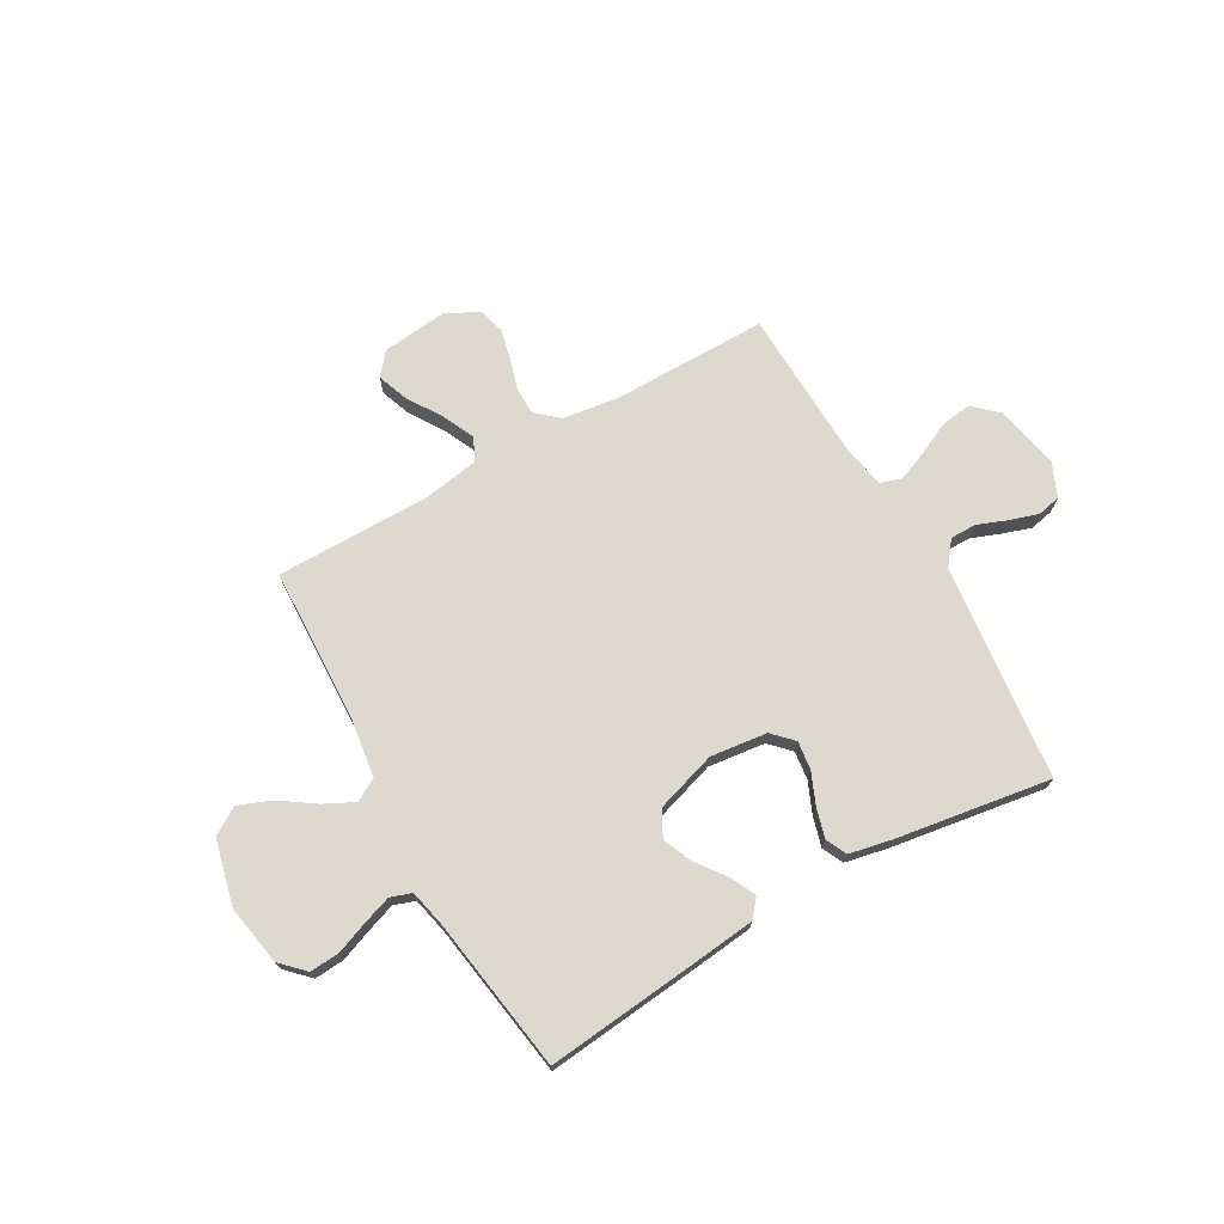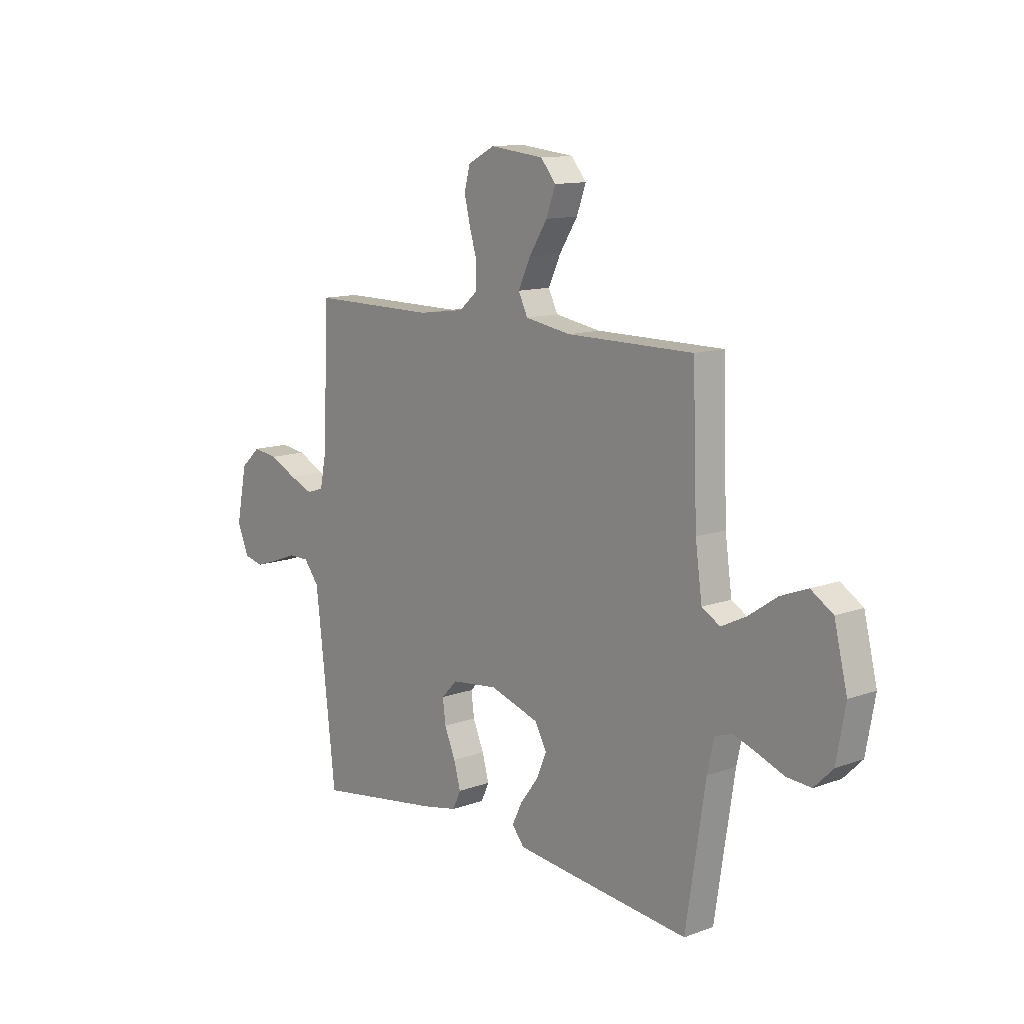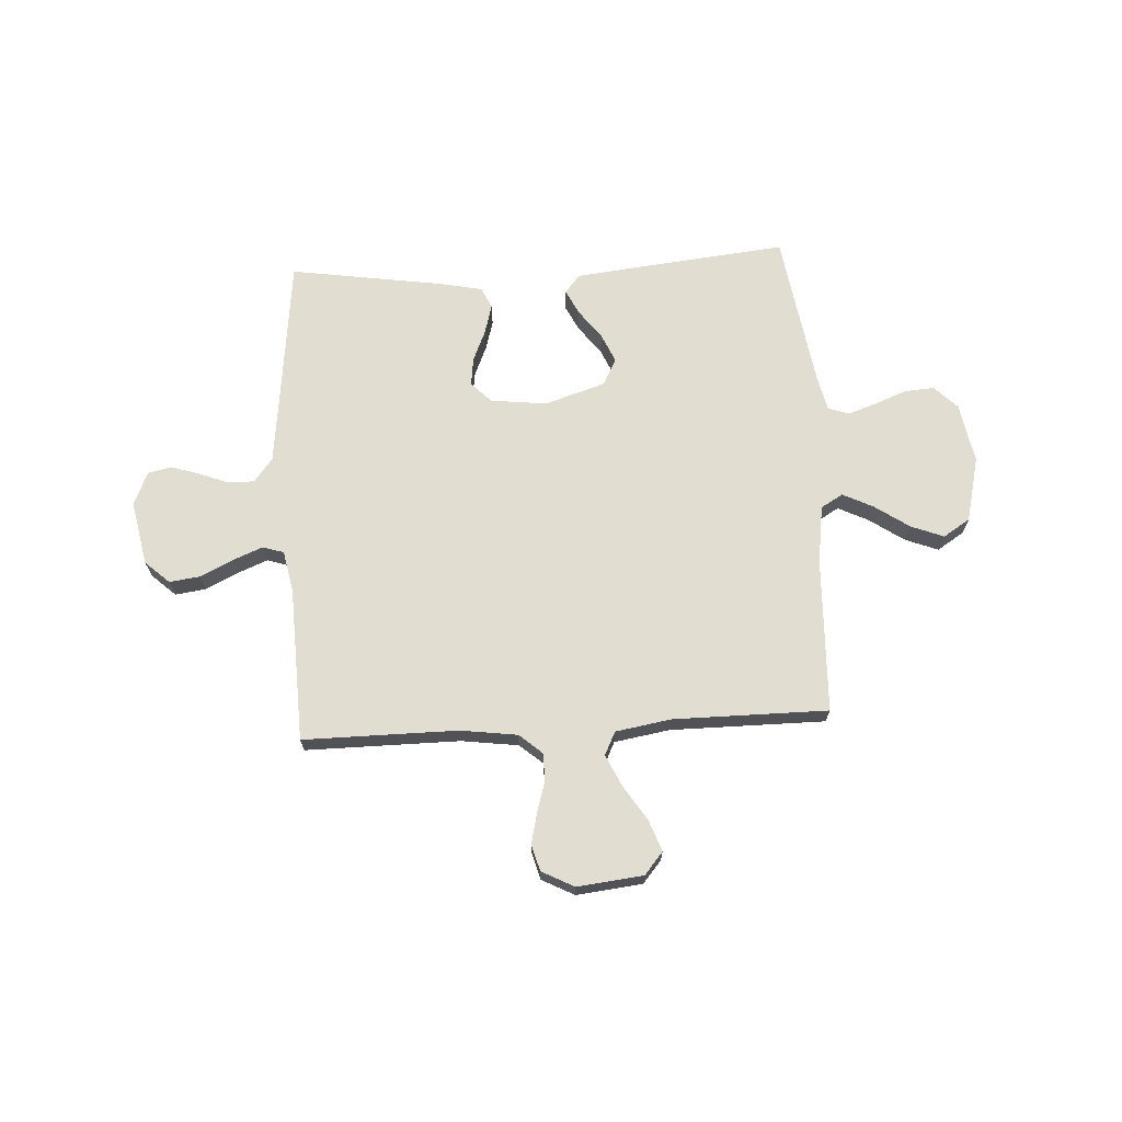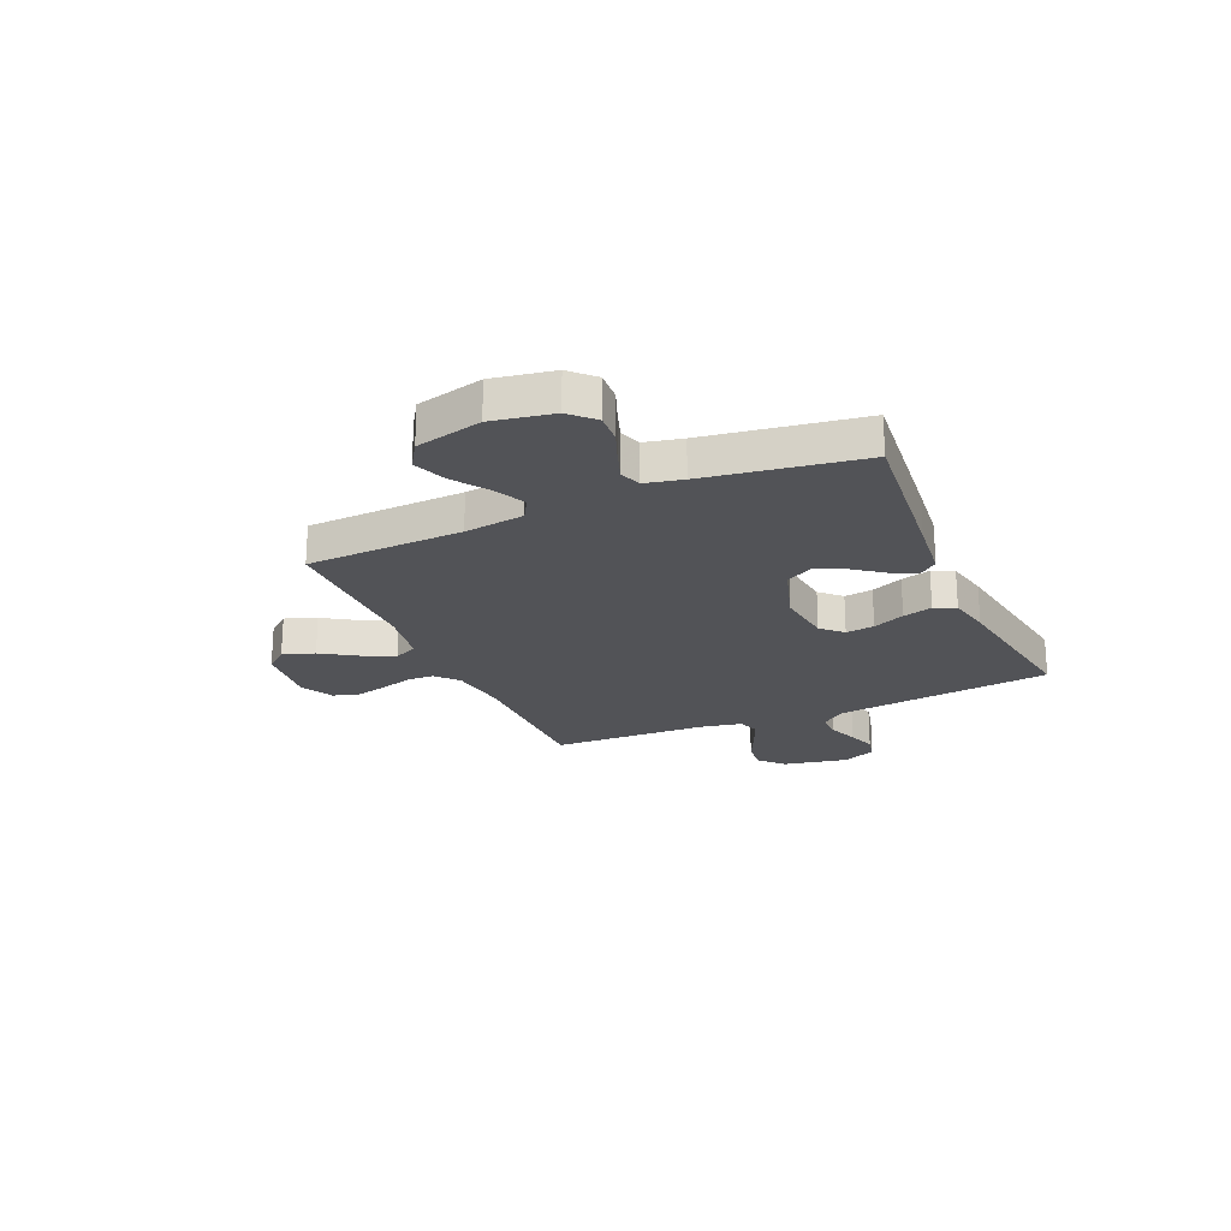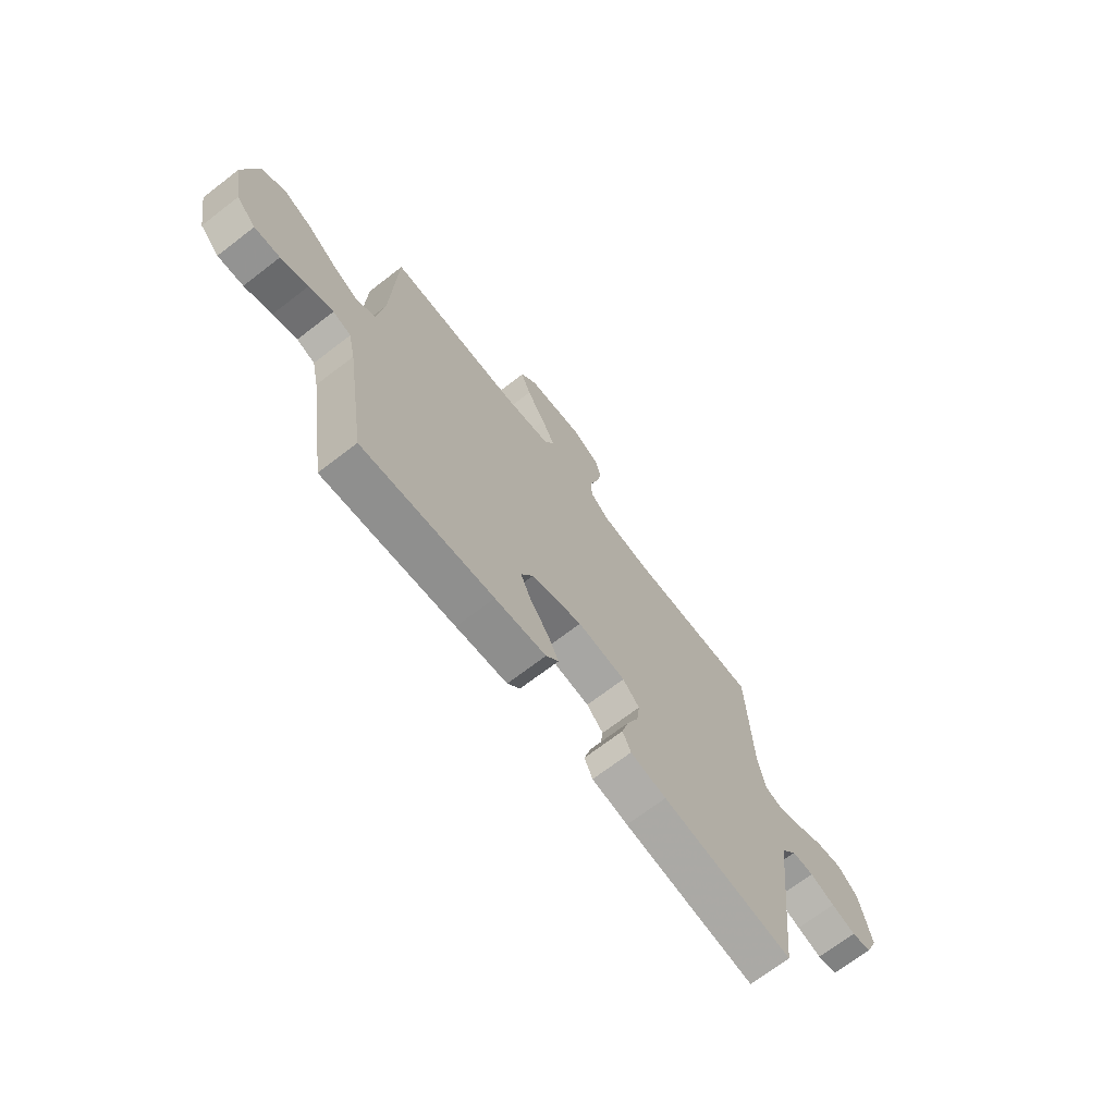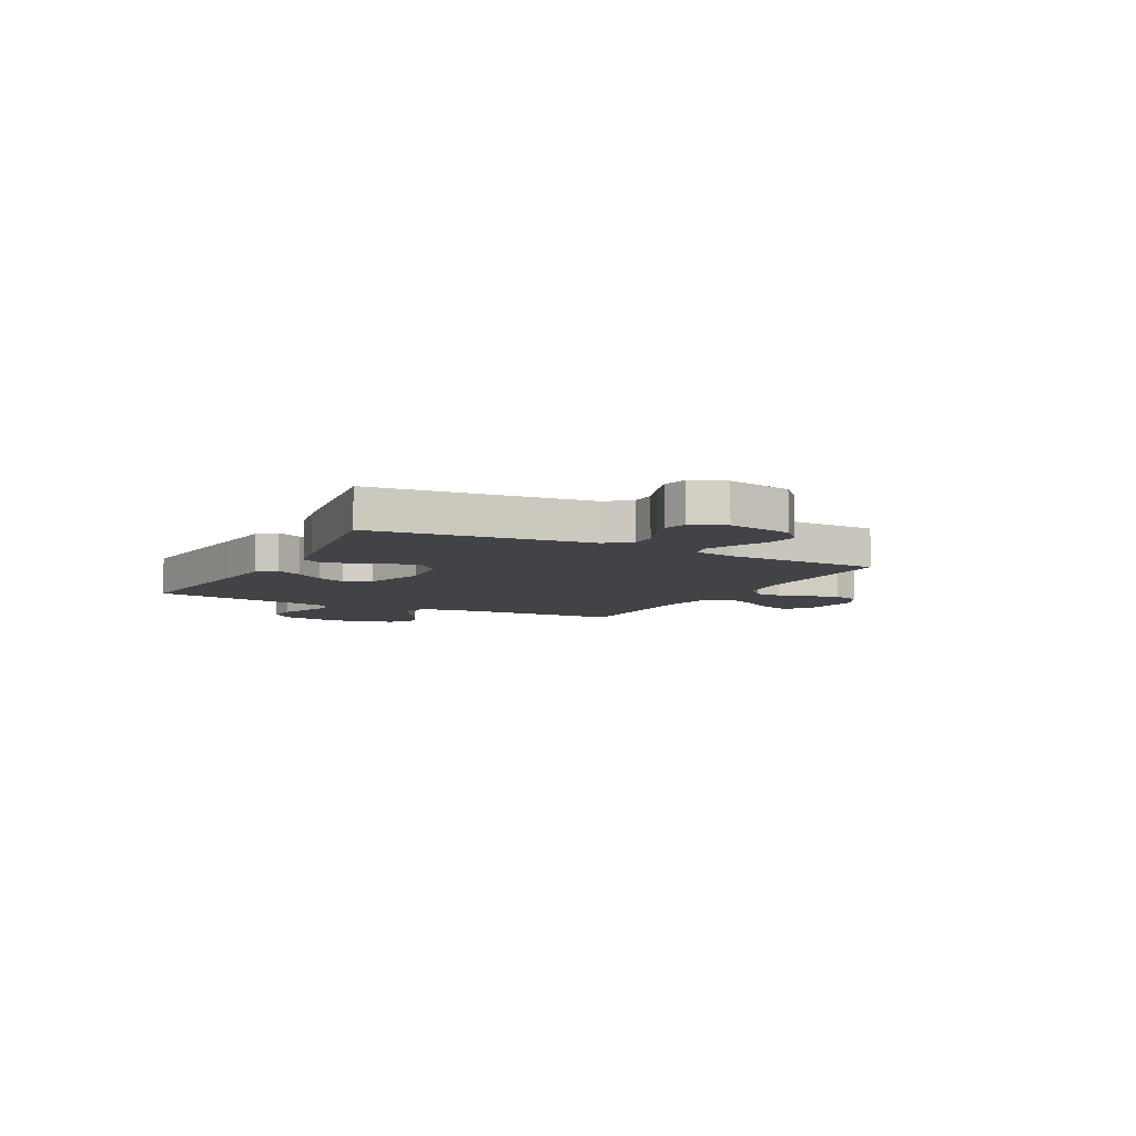
<metadata>
{"format":"obj","ext":"obj","renderer":"f3d","projection":"perspective","resolution":1024,"background":"white","views":[{"elev":71.6,"azim":150.4,"up":"+Y"},{"elev":12.1,"azim":49.3,"up":"+Z"},{"elev":68.7,"azim":-3.3,"up":"+Y"},{"elev":-22.3,"azim":113.7,"up":"+Y"},{"elev":-69.6,"azim":127.6,"up":"+Z"},{"elev":-7.2,"azim":-117.9,"up":"+Y"}]}
</metadata>
<code>
v -0.5 0.07 -0.5
v -0.534 0.07 -0.2
v -0.548 0.07 -0.081
v -0.584 0.07 -0.035
v -0.634 0.07 -0.035
v -0.691 0.07 -0.057
v -0.747 0.07 -0.075
v -0.793 0.07 -0.065
v -0.821 0.07 0
v -0.796 0.07 0.125
v -0.749 0.07 0.168
v -0.689 0.07 0.16
v -0.625 0.07 0.129
v -0.568 0.07 0.106
v -0.527 0.07 0.119
v -0.511 0.07 0.2
v -0.5 0.07 0.5
v -0.2 0.07 0.499
v -0.09 0.07 0.514
v -0.046 0.07 0.552
v -0.045 0.07 0.605
v -0.063 0.07 0.666
v -0.077 0.07 0.725
v -0.063 0.07 0.776
v 0 0.07 0.809
v 0.128 0.07 0.795
v 0.164 0.07 0.752
v 0.142 0.07 0.692
v 0.099 0.07 0.625
v 0.07 0.07 0.563
v 0.092 0.07 0.518
v 0.2 0.07 0.5
v 0.5 0.07 0.5
v 0.511 0.07 0.2
v 0.527 0.07 0.085
v 0.57 0.07 0.06
v 0.629 0.07 0.089
v 0.696 0.07 0.135
v 0.76 0.07 0.16
v 0.812 0.07 0.127
v 0.843 0.07 0
v 0.822 0.07 -0.117
v 0.778 0.07 -0.161
v 0.72 0.07 -0.157
v 0.658 0.07 -0.133
v 0.603 0.07 -0.114
v 0.562 0.07 -0.128
v 0.546 0.07 -0.2
v 0.5 0.07 -0.5
v 0.2 0.07 -0.469
v 0.083 0.07 -0.456
v 0.054 0.07 -0.421
v 0.078 0.07 -0.372
v 0.12 0.07 -0.316
v 0.145 0.07 -0.259
v 0.117 0.07 -0.208
v 0 0.07 -0.171
v -0.11 0.07 -0.184
v -0.148 0.07 -0.223
v -0.141 0.07 -0.278
v -0.115 0.07 -0.339
v -0.099 0.07 -0.396
v -0.118 0.07 -0.437
v -0.2 0.07 -0.454
v -0.5 0 -0.5
v -0.534 0 -0.2
v -0.548 0 -0.081
v -0.584 0 -0.035
v -0.634 0 -0.035
v -0.691 0 -0.057
v -0.747 0 -0.075
v -0.793 0 -0.065
v -0.821 0 0
v -0.796 0 0.125
v -0.749 0 0.168
v -0.689 0 0.16
v -0.625 0 0.129
v -0.568 0 0.106
v -0.527 0 0.119
v -0.511 0 0.2
v -0.5 0 0.5
v -0.2 0 0.499
v -0.09 0 0.514
v -0.046 0 0.552
v -0.045 0 0.605
v -0.063 0 0.666
v -0.077 0 0.725
v -0.063 0 0.776
v 0 0 0.809
v 0.128 0 0.795
v 0.164 0 0.752
v 0.142 0 0.692
v 0.099 0 0.625
v 0.07 0 0.563
v 0.092 0 0.518
v 0.2 0 0.5
v 0.5 0 0.5
v 0.511 0 0.2
v 0.527 0 0.085
v 0.57 0 0.06
v 0.629 0 0.089
v 0.696 0 0.135
v 0.76 0 0.16
v 0.812 0 0.127
v 0.843 0 0
v 0.822 0 -0.117
v 0.778 0 -0.161
v 0.72 0 -0.157
v 0.658 0 -0.133
v 0.603 0 -0.114
v 0.562 0 -0.128
v 0.546 0 -0.2
v 0.5 0 -0.5
v 0.2 0 -0.469
v 0.083 0 -0.456
v 0.054 0 -0.421
v 0.078 0 -0.372
v 0.12 0 -0.316
v 0.145 0 -0.259
v 0.117 0 -0.208
v 0 0 -0.171
v -0.11 0 -0.184
v -0.148 0 -0.223
v -0.141 0 -0.278
v -0.115 0 -0.339
v -0.099 0 -0.396
v -0.118 0 -0.437
v -0.2 0 -0.454
f 63 64 1 2
f 60 61 62 63
f 60 63 2 3
f 59 60 3 4
f 58 59 4
f 57 58 4
f 51 52 53 54
f 51 54 55
f 48 49 50 51
f 47 48 51 55
f 46 47 55 56
f 42 43 44 45
f 42 45 46
f 41 42 46
f 37 38 39 40
f 36 37 40 41
f 32 33 34
f 31 32 34 35
f 26 27 28 29
f 26 29 30
f 25 26 30
f 24 25 30
f 21 22 23 24
f 21 24 30 31
f 16 17 18
f 15 16 18 19
f 10 11 12 13
f 10 13 14
f 9 10 14
f 8 9 14 15
f 5 6 7 8
f 41 46 56 57
f 36 41 57 4
f 35 36 4 5
f 20 21 31 35
f 15 19 20 35
f 15 35 5
f 5 8 15
f 66 65 128 127
f 127 126 125 124
f 67 66 127 124
f 68 67 124 123
f 68 123 122
f 68 122 121
f 118 117 116 115
f 119 118 115
f 115 114 113 112
f 119 115 112 111
f 120 119 111 110
f 109 108 107 106
f 110 109 106
f 110 106 105
f 104 103 102 101
f 105 104 101 100
f 98 97 96
f 99 98 96 95
f 93 92 91 90
f 94 93 90
f 94 90 89
f 94 89 88
f 88 87 86 85
f 95 94 88 85
f 82 81 80
f 83 82 80 79
f 77 76 75 74
f 78 77 74
f 78 74 73
f 79 78 73 72
f 72 71 70 69
f 121 120 110 105
f 68 121 105 100
f 69 68 100 99
f 99 95 85 84
f 99 84 83 79
f 69 99 79
f 79 72 69
f 1 65 66 2
f 2 66 67 3
f 3 67 68 4
f 4 68 69 5
f 5 69 70 6
f 6 70 71 7
f 7 71 72 8
f 8 72 73 9
f 9 73 74 10
f 10 74 75 11
f 11 75 76 12
f 12 76 77 13
f 13 77 78 14
f 14 78 79 15
f 15 79 80 16
f 16 80 81 17
f 17 81 82 18
f 18 82 83 19
f 19 83 84 20
f 20 84 85 21
f 21 85 86 22
f 22 86 87 23
f 23 87 88 24
f 24 88 89 25
f 25 89 90 26
f 26 90 91 27
f 27 91 92 28
f 28 92 93 29
f 29 93 94 30
f 30 94 95 31
f 31 95 96 32
f 32 96 97 33
f 33 97 98 34
f 34 98 99 35
f 35 99 100 36
f 36 100 101 37
f 37 101 102 38
f 38 102 103 39
f 39 103 104 40
f 40 104 105 41
f 41 105 106 42
f 42 106 107 43
f 43 107 108 44
f 44 108 109 45
f 45 109 110 46
f 46 110 111 47
f 47 111 112 48
f 48 112 113 49
f 49 113 114 50
f 50 114 115 51
f 51 115 116 52
f 52 116 117 53
f 53 117 118 54
f 54 118 119 55
f 55 119 120 56
f 56 120 121 57
f 57 121 122 58
f 58 122 123 59
f 59 123 124 60
f 60 124 125 61
f 61 125 126 62
f 62 126 127 63
f 63 127 128 64
f 64 128 65 1

</code>
